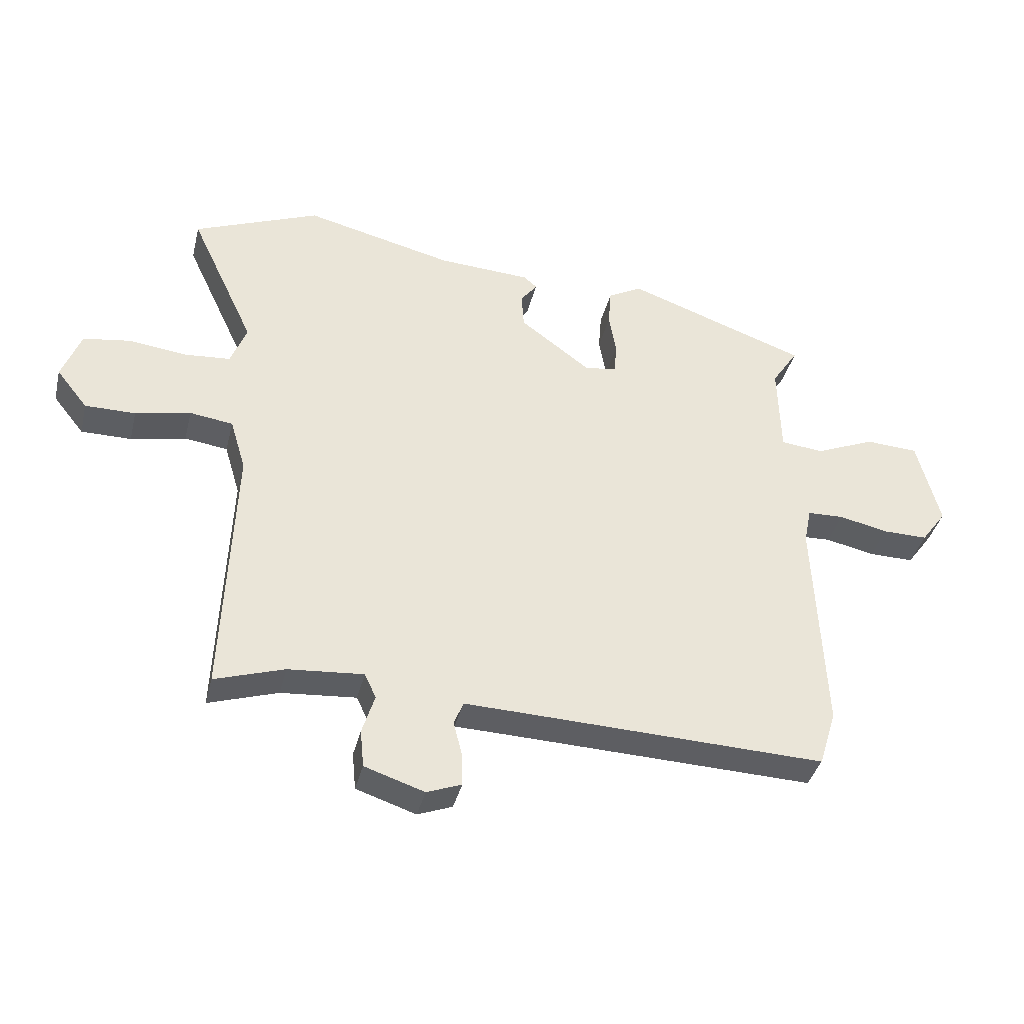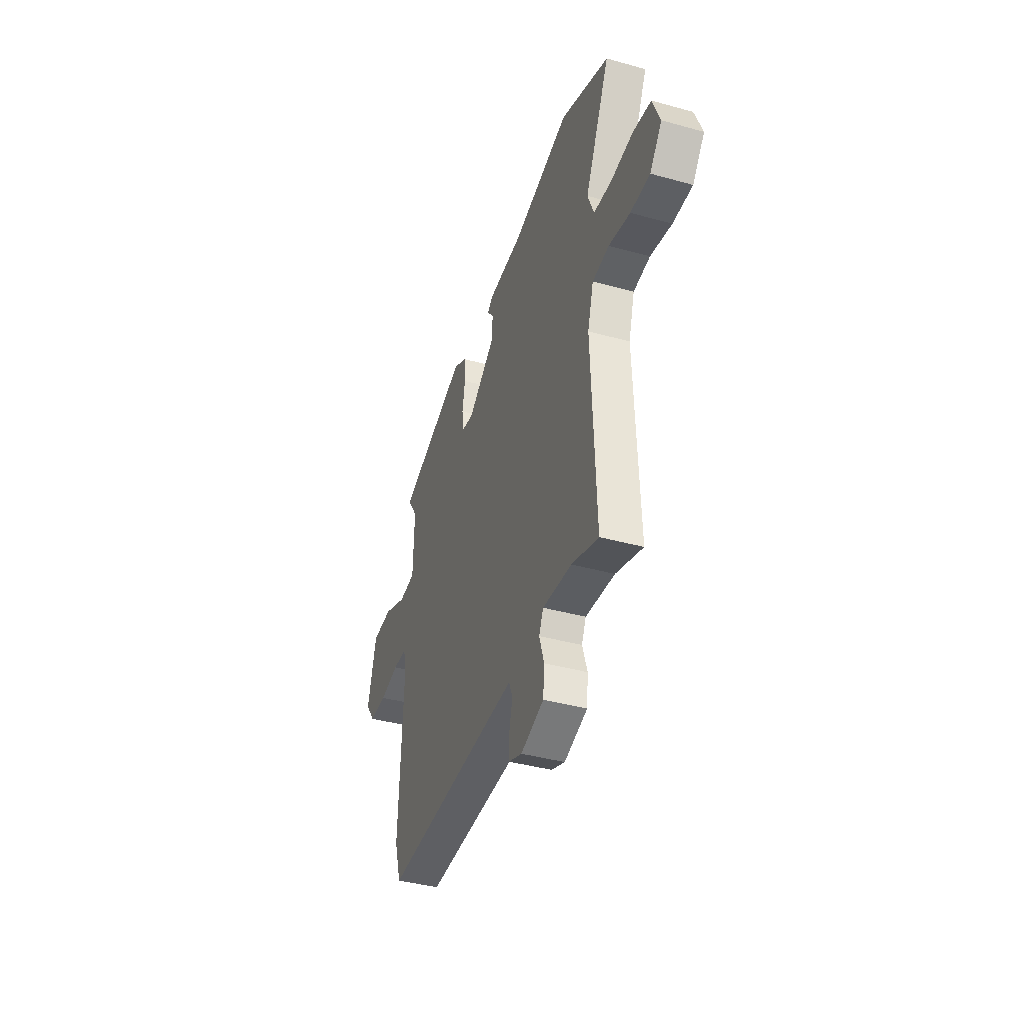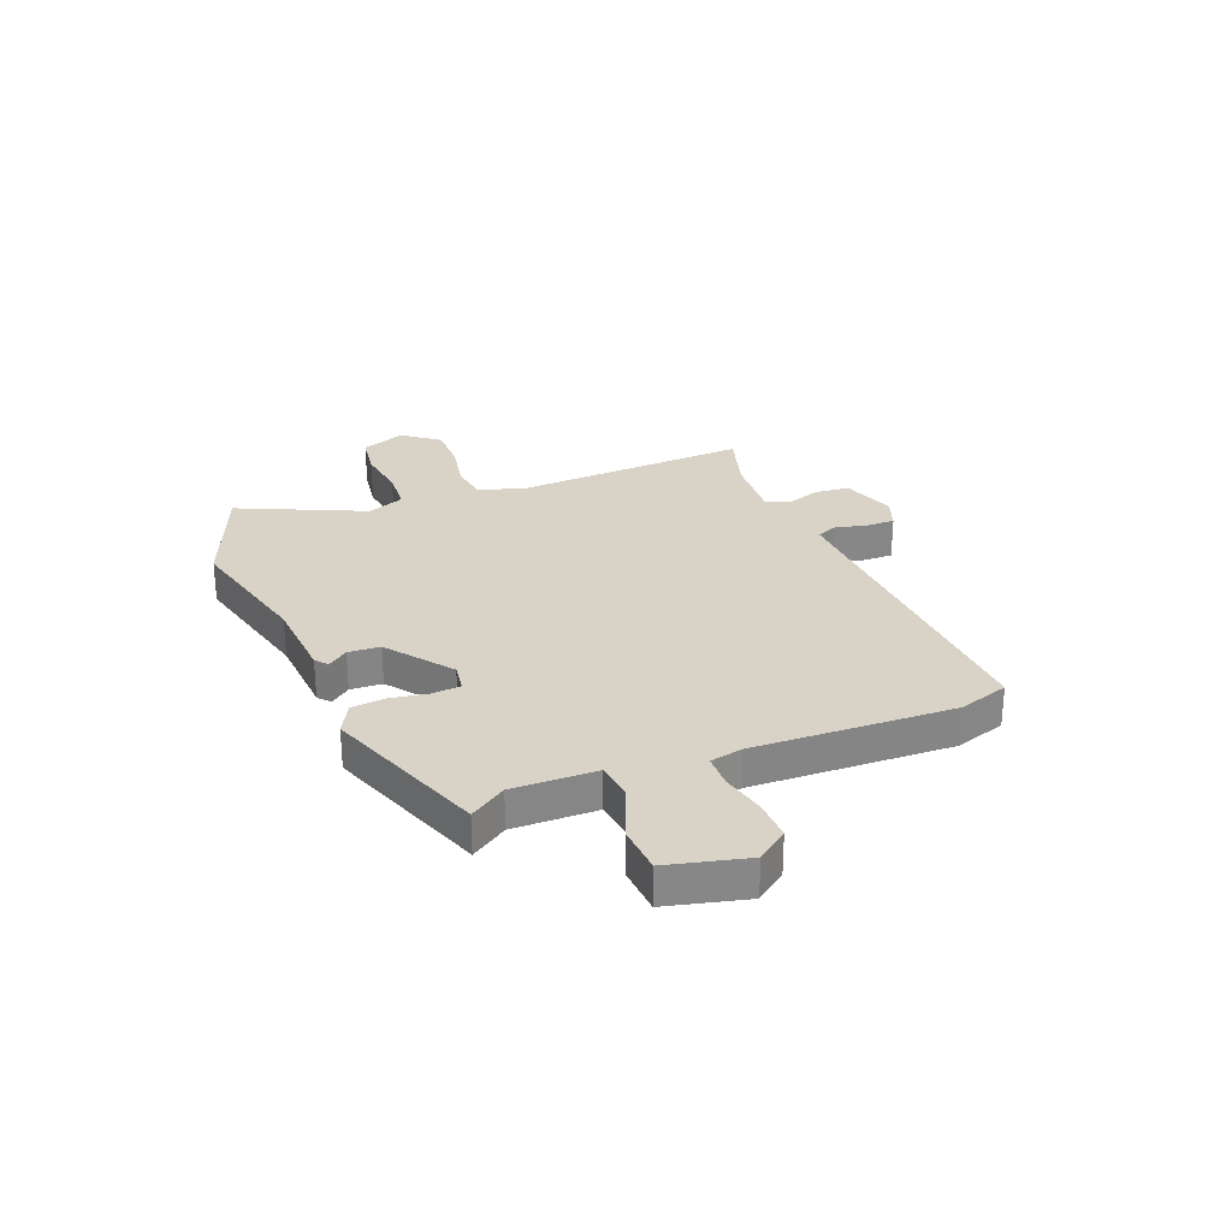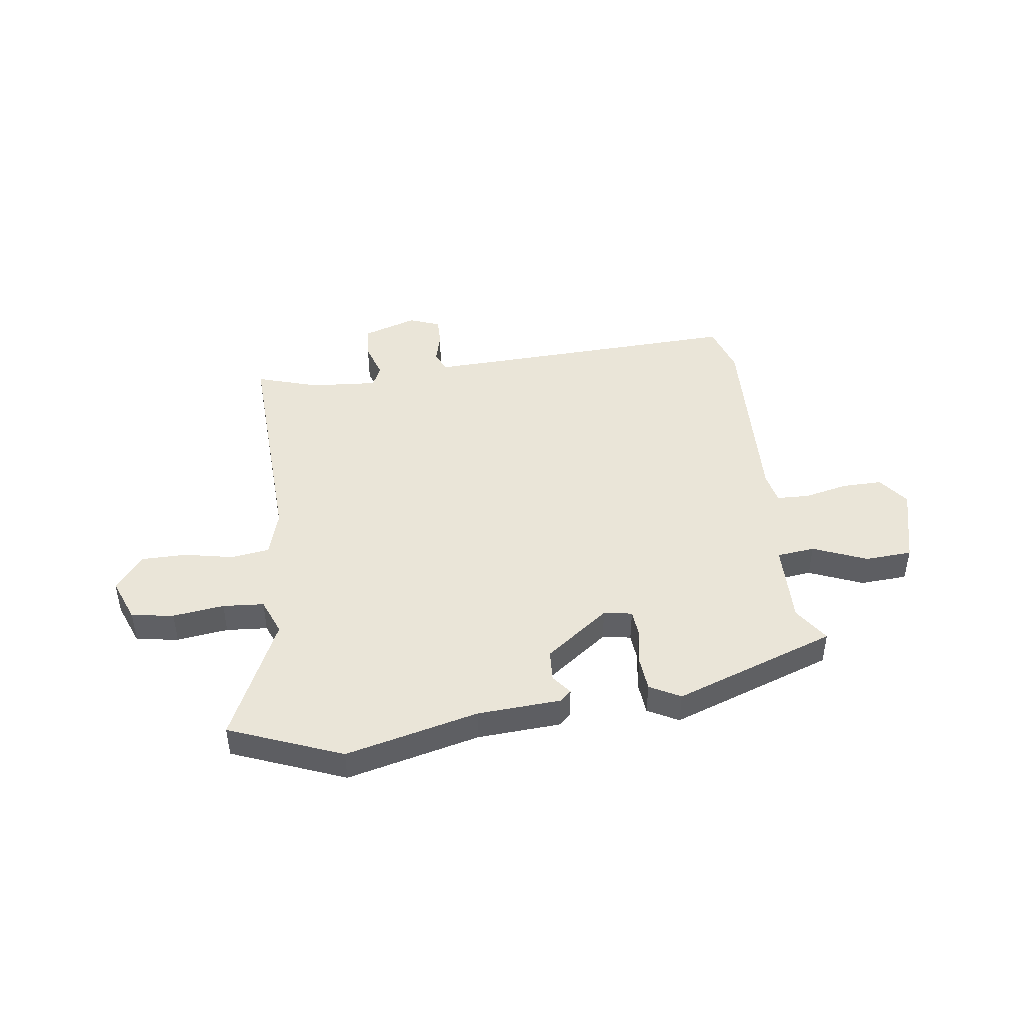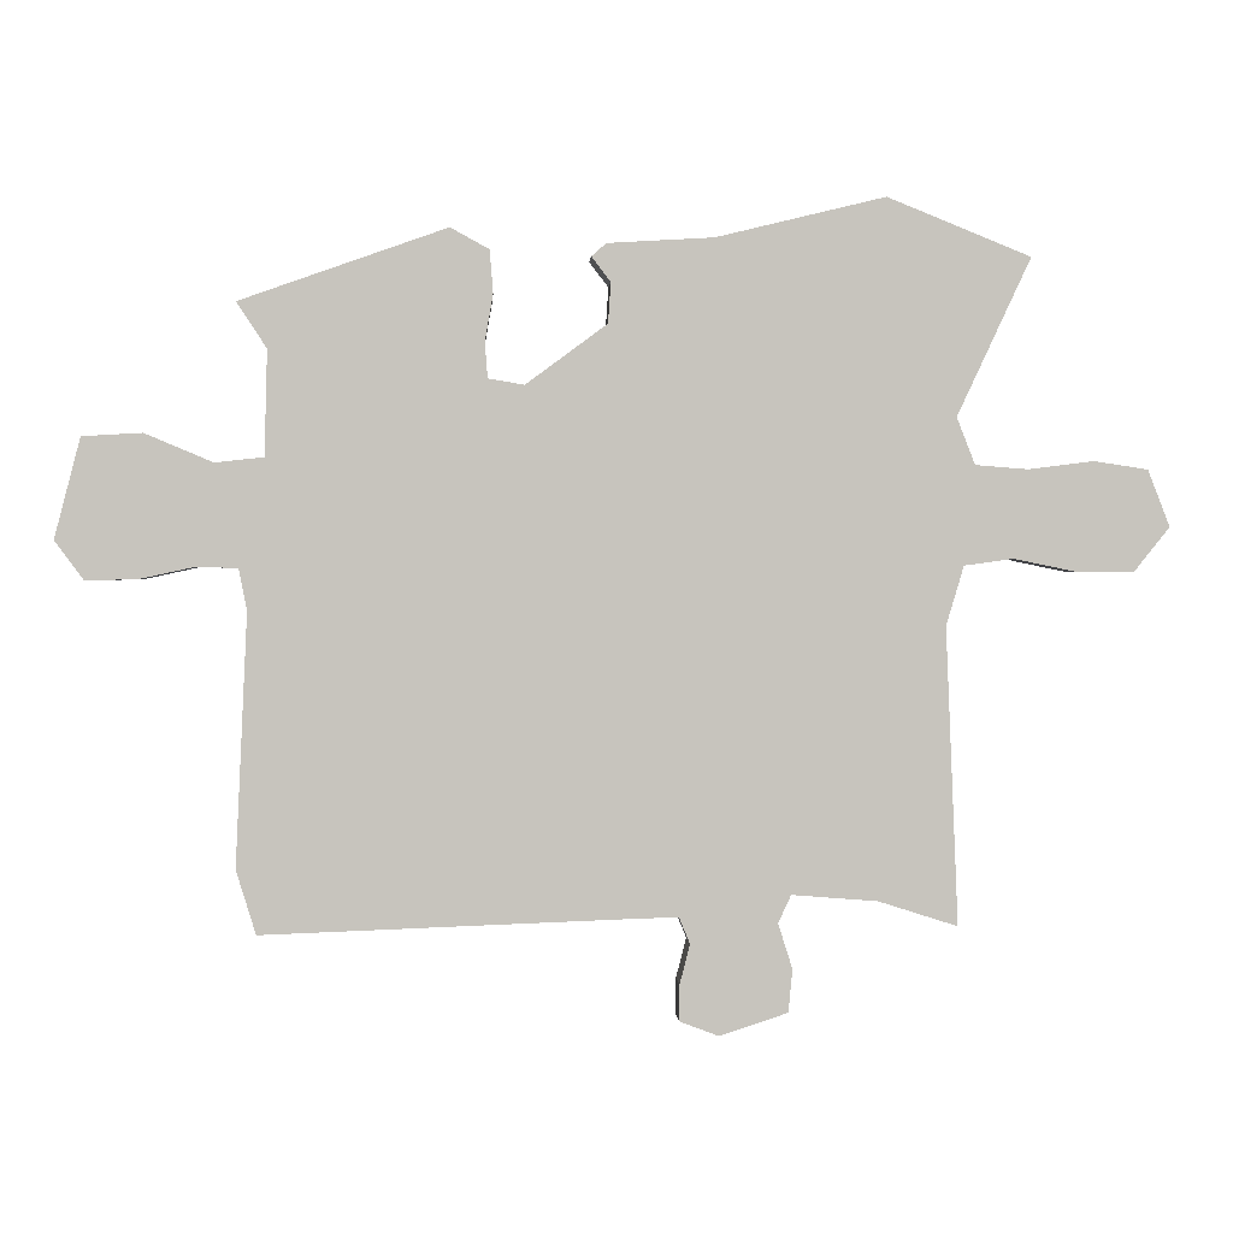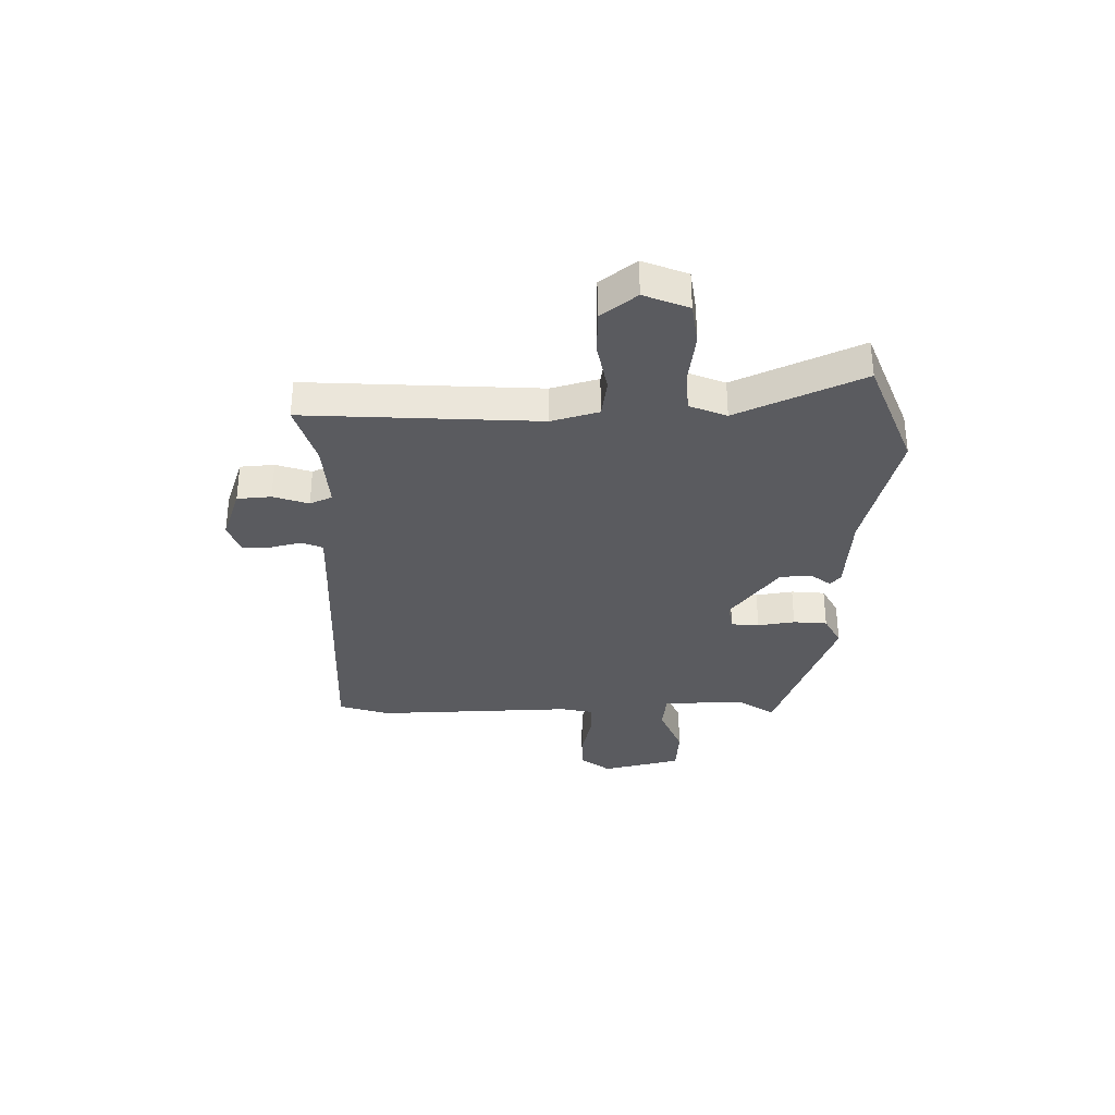
<metadata>
{"format":"obj","ext":"obj","renderer":"f3d","projection":"perspective","resolution":1024,"background":"white","views":[{"elev":-37.9,"azim":-13.5,"up":"+Z"},{"elev":-40.0,"azim":-108.9,"up":"+Z"},{"elev":28.1,"azim":67.7,"up":"+Y"},{"elev":45.0,"azim":-7.9,"up":"+Y"},{"elev":0.8,"azim":177.0,"up":"+Z"},{"elev":-33.1,"azim":-89.9,"up":"+Y"}]}
</metadata>
<code>
v 0.523 0.07 -0.426
v 0.494 0.07 -0.52
v -0.018 0.07 -0.501
v -0.11 0.07 -0.498
v -0.126 0.07 -0.537
v -0.111 0.07 -0.595
v -0.11 0.07 -0.648
v -0.168 0.07 -0.67
v -0.268 0.07 -0.637
v -0.274 0.07 -0.574
v -0.253 0.07 -0.508
v -0.272 0.07 -0.467
v -0.398 0.07 -0.477
v -0.514 0.07 -0.514
v -0.496 0.07 -0.08
v -0.522 0.07 0.007
v -0.594 0.07 0.017
v -0.686 0.07 -0.002
v -0.77 0.07 -0.002
v -0.822 0.07 0.063
v -0.79 0.07 0.146
v -0.711 0.07 0.158
v -0.615 0.07 0.146
v -0.538 0.07 0.152
v -0.511 0.07 0.221
v -0.619 0.07 0.452
v -0.409 0.07 0.537
v -0.161 0.07 0.477
v -0.006 0.07 0.468
v 0.016 0.07 0.449
v -0.012 0.07 0.412
v -0.008 0.07 0.353
v 0.111 0.07 0.265
v 0.164 0.07 0.274
v 0.168 0.07 0.326
v 0.156 0.07 0.395
v 0.161 0.07 0.458
v 0.218 0.07 0.489
v 0.521 0.07 0.382
v 0.477 0.07 0.315
v 0.481 0.07 0.161
v 0.552 0.07 0.153
v 0.652 0.07 0.195
v 0.74 0.07 0.19
v 0.778 0.07 0.043
v 0.736 0.07 -0.014
v 0.661 0.07 -0.013
v 0.579 0.07 0.005
v 0.518 0.07 0.003
v 0.506 0.07 -0.057
v 0.523 0 -0.426
v 0.494 0 -0.52
v -0.018 0 -0.501
v -0.11 0 -0.498
v -0.126 0 -0.537
v -0.111 0 -0.595
v -0.11 0 -0.648
v -0.168 0 -0.67
v -0.268 0 -0.637
v -0.274 0 -0.574
v -0.253 0 -0.508
v -0.272 0 -0.467
v -0.398 0 -0.477
v -0.514 0 -0.514
v -0.496 0 -0.08
v -0.522 0 0.007
v -0.594 0 0.017
v -0.686 0 -0.002
v -0.77 0 -0.002
v -0.822 0 0.063
v -0.79 0 0.146
v -0.711 0 0.158
v -0.615 0 0.146
v -0.538 0 0.152
v -0.511 0 0.221
v -0.619 0 0.452
v -0.409 0 0.537
v -0.161 0 0.477
v -0.006 0 0.468
v 0.016 0 0.449
v -0.012 0 0.412
v -0.008 0 0.353
v 0.111 0 0.265
v 0.164 0 0.274
v 0.168 0 0.326
v 0.156 0 0.395
v 0.161 0 0.458
v 0.218 0 0.489
v 0.521 0 0.382
v 0.477 0 0.315
v 0.481 0 0.161
v 0.552 0 0.153
v 0.652 0 0.195
v 0.74 0 0.19
v 0.778 0 0.043
v 0.736 0 -0.014
v 0.661 0 -0.013
v 0.579 0 0.005
v 0.518 0 0.003
v 0.506 0 -0.057
f 45 46 47 48
f 45 48 49
f 42 43 44 45
f 41 42 45 49
f 37 38 39 40
f 35 36 37 40
f 34 35 40 41
f 33 34 41 49
f 28 29 30 31
f 28 31 32
f 25 26 27 28
f 24 25 28 32
f 20 21 22 23
f 20 23 24
f 17 18 19 20
f 16 17 20 24
f 15 16 24 32
f 13 14 15 32
f 8 9 10 11
f 8 11 12
f 5 6 7 8
f 5 8 12
f 4 5 12
f 3 4 12
f 50 1 2 3
f 33 49 50 3
f 12 13 32 33
f 3 12 33
f 98 97 96 95
f 99 98 95
f 95 94 93 92
f 99 95 92 91
f 90 89 88 87
f 90 87 86 85
f 91 90 85 84
f 99 91 84 83
f 81 80 79 78
f 82 81 78
f 78 77 76 75
f 82 78 75 74
f 73 72 71 70
f 74 73 70
f 70 69 68 67
f 74 70 67 66
f 82 74 66 65
f 82 65 64 63
f 61 60 59 58
f 62 61 58
f 58 57 56 55
f 62 58 55
f 62 55 54
f 62 54 53
f 53 52 51 100
f 53 100 99 83
f 83 82 63 62
f 83 62 53
f 1 51 52 2
f 2 52 53 3
f 3 53 54 4
f 4 54 55 5
f 5 55 56 6
f 6 56 57 7
f 7 57 58 8
f 8 58 59 9
f 9 59 60 10
f 10 60 61 11
f 11 61 62 12
f 12 62 63 13
f 13 63 64 14
f 14 64 65 15
f 15 65 66 16
f 16 66 67 17
f 17 67 68 18
f 18 68 69 19
f 19 69 70 20
f 20 70 71 21
f 21 71 72 22
f 22 72 73 23
f 23 73 74 24
f 24 74 75 25
f 25 75 76 26
f 26 76 77 27
f 27 77 78 28
f 28 78 79 29
f 29 79 80 30
f 30 80 81 31
f 31 81 82 32
f 32 82 83 33
f 33 83 84 34
f 34 84 85 35
f 35 85 86 36
f 36 86 87 37
f 37 87 88 38
f 38 88 89 39
f 39 89 90 40
f 40 90 91 41
f 41 91 92 42
f 42 92 93 43
f 43 93 94 44
f 44 94 95 45
f 45 95 96 46
f 46 96 97 47
f 47 97 98 48
f 48 98 99 49
f 49 99 100 50
f 50 100 51 1

</code>
